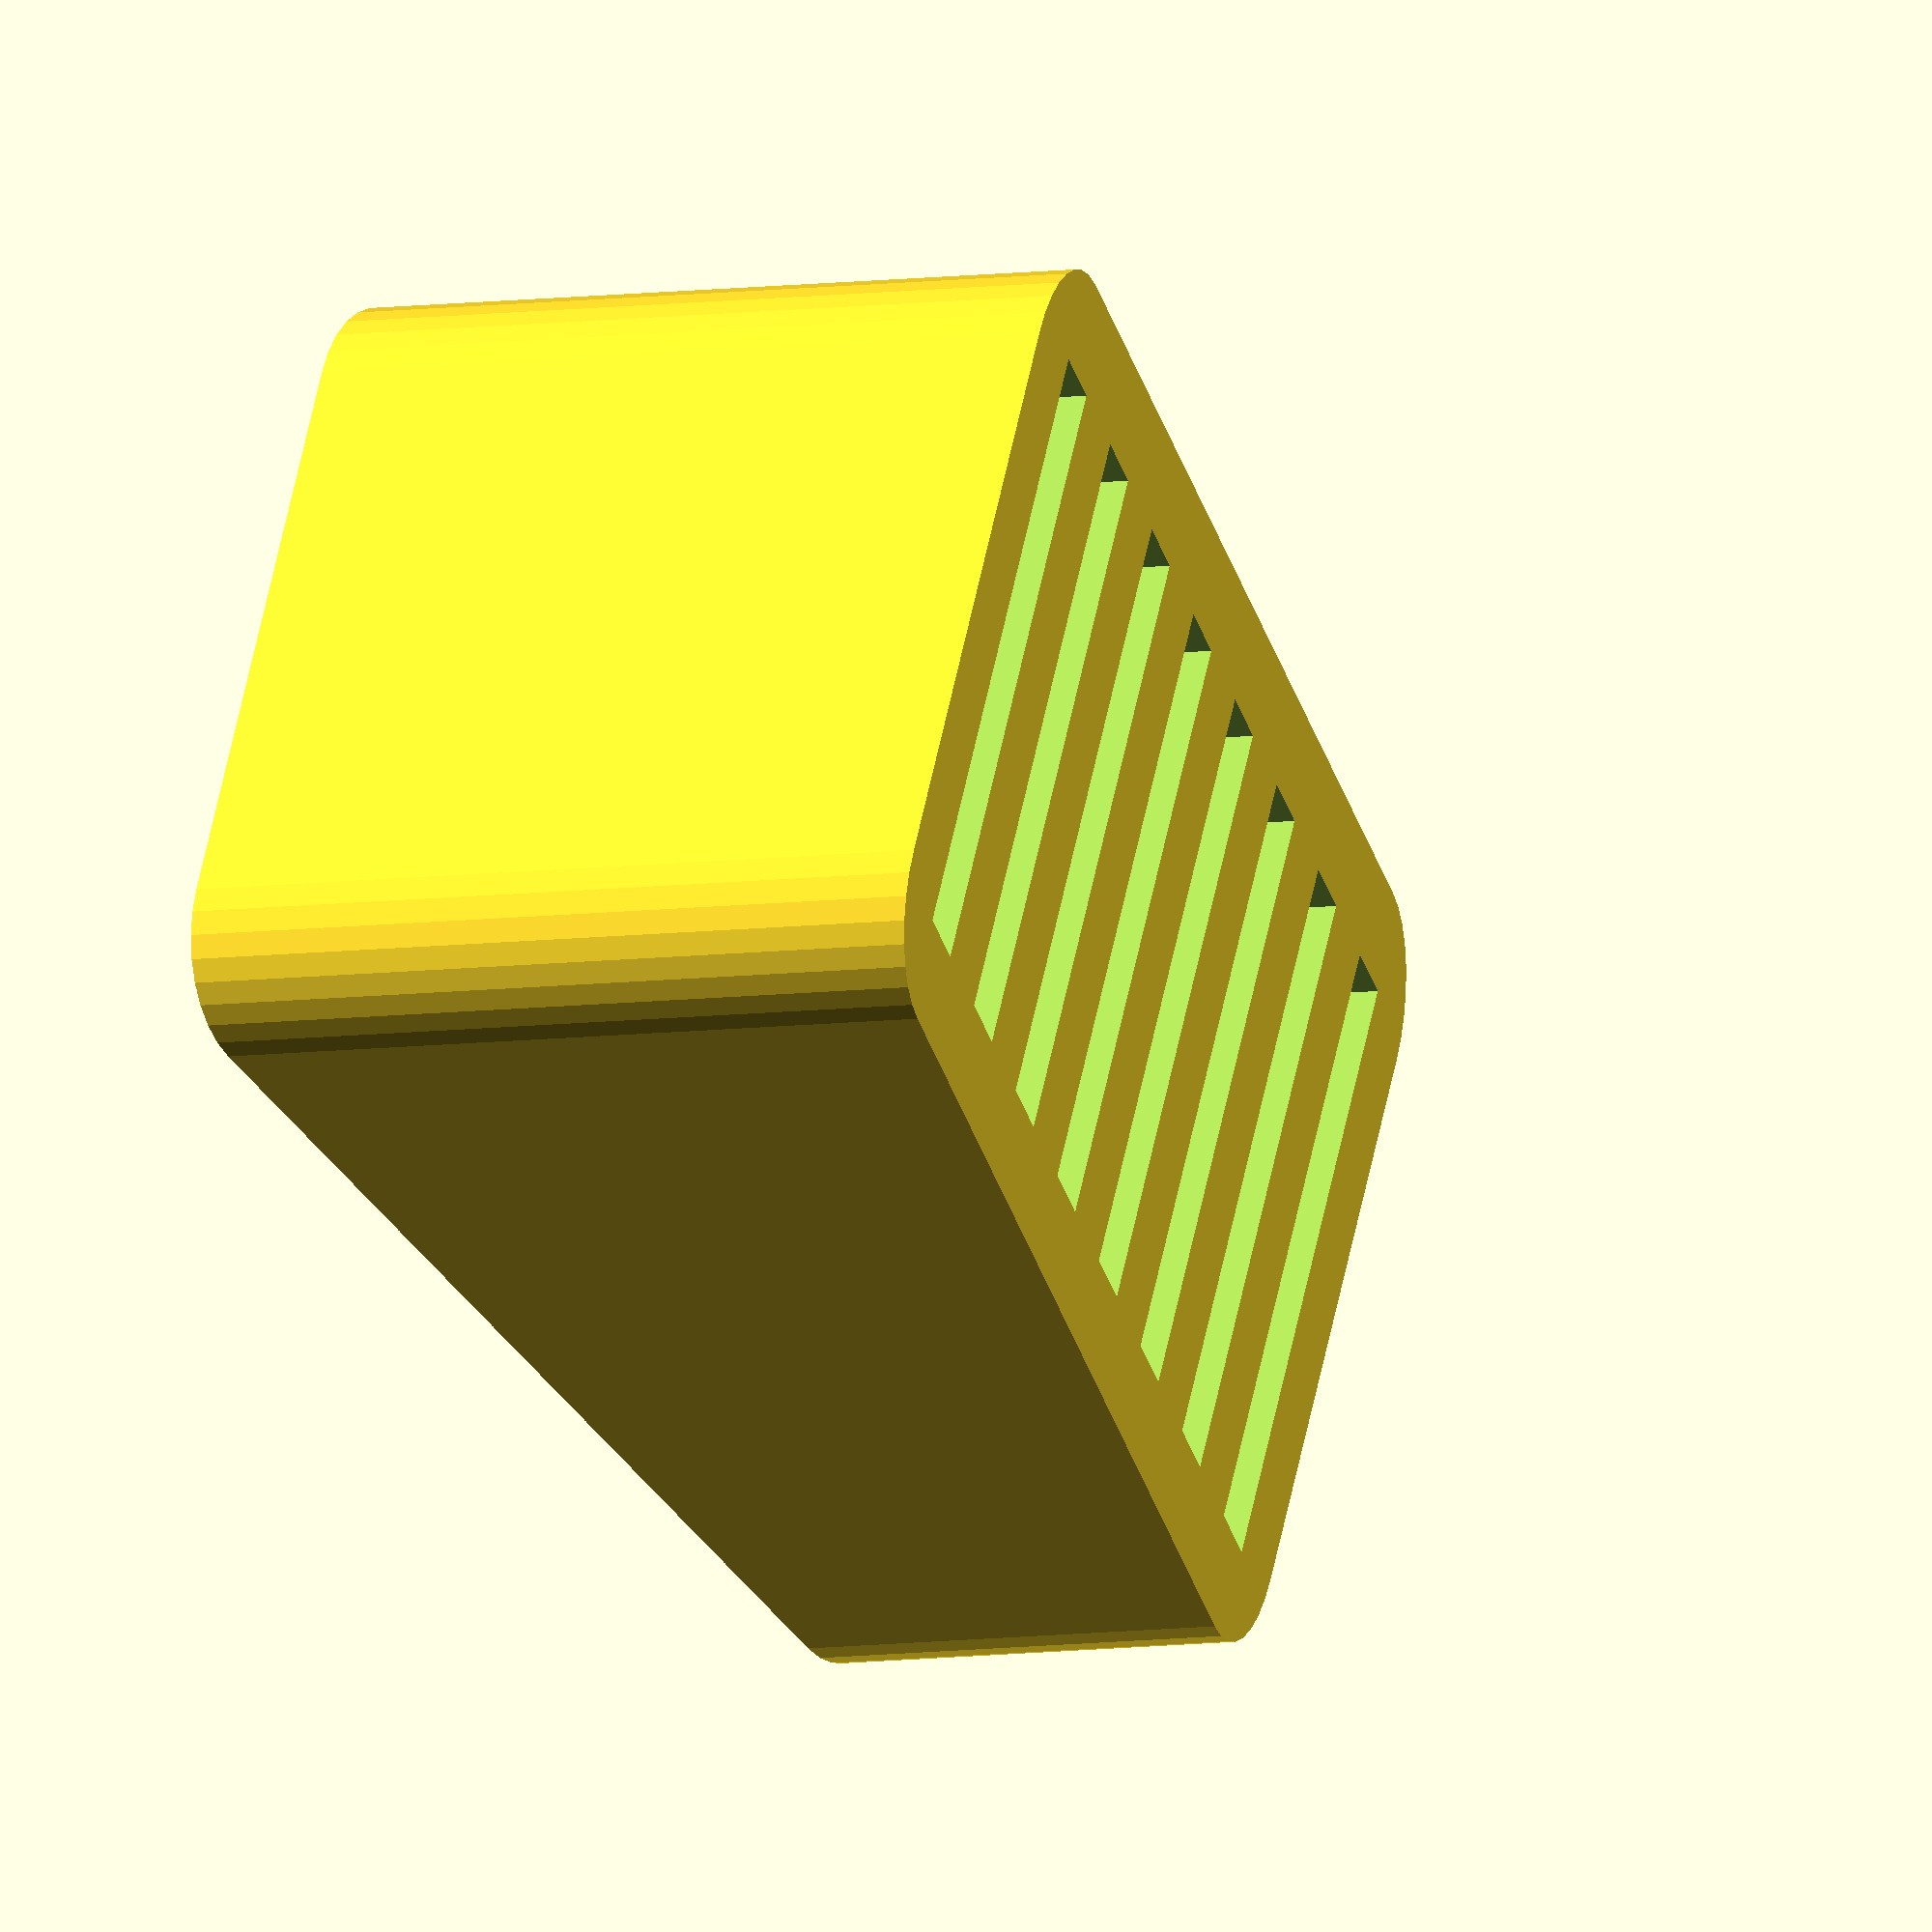
<openscad>
// Parametric SD Card Holder Remix by Bikecyclist
//
// New features:
// - Rounded corners
// - Customizer-enabled
//
// Published at:
//    http://www.thingiverse.com/thing:3470191
//
// Derivative of Parameterized SD card holder, PAmes
//
// Published at:
//    http://www.thingiverse.com/thing:15323
//
// Derivative of http://www.thingiverse.com/thing:9218 by jpcw
//
// Can adjust the number of slots, the slot size, and the corner radius

// The slot, of course, should be a little larger than the card.
// Adjust for desired fit.  I use these numbers on my TOM/Mk7,
// which give a slightly loose fit (the cards will fall out easily
// if turned over).  If you want to adjust the slot size, try
// experimenting by setting 'slots' to 1.
// All units are mm.

/* [Slots] */

// Number of slots - as many or as few as you want
slots = 8;  

// With of slots (SD Card = 26 mm)
slotWidth = 26;

// Thickness of slots, front to back (SD Card = 3 mm)
slotThickness = 3;

// Barrier between slots
slotSeparation = 4;

// Depth of slots - half of the card height seems about right.
slotDepth = 15;

/* [Holder] */

// Angle of the holder's top surface (in degrees)
topRiseAngle = 15;

// Corner radius of the holder's body
corner_radius = 5;

/* [Hidden] */

// Number of facets
$fn = 32;


// These should be OK as is.  Adjust if you want wider borders.
bottomHeight = slotSeparation; // bottom of first hole to bottom of holder
sideWidth    = slotSeparation; // left, right borders
frontDepth   = slotSeparation; // front to first hole
backDepth    = slotSeparation; // back to last hole


// Shouldn't have to mess with these.
holderWidth = slotWidth + 2*sideWidth;
holderFrontHeight = slotDepth + bottomHeight - tan(topRiseAngle)*frontDepth;
holderDepth = frontDepth + slotThickness*slots +
            slotSeparation*(slots-1) + backDepth;
holderBackHeight = holderFrontHeight + tan(topRiseAngle)*holderDepth;

module basicBlock() {
  linear_extrude(height=holderWidth, convexity=2)
    polygon(points = [ [0, 0],
                     [holderDepth, 0],
                     [holderDepth, holderBackHeight],
                     [0, holderFrontHeight] ]);
}

module BlockRounded() {
    hull ()
        for (i = [0, 1], j = [0, 1])
            translate ([corner_radius + i * (holderDepth - 2 * corner_radius), corner_radius + j * (holderWidth - 2 * corner_radius), -0.01])
                cylinder (r = corner_radius, h = holderBackHeight + 0.02);
}

// One slot, at first location
module slot() {
  translate([frontDepth, bottomHeight,0])
    translate([0,0,sideWidth])
      cube(size=[slotThickness, holderBackHeight, slotWidth]); // sticks up, used by difference()
}

// Makes all slots
module slots() {
  for (i = [0 : slots-1]) {
    translate([i*(slotSeparation+slotThickness), i*tan(topRiseAngle)*(slotSeparation+slotThickness), 0])
      slot();
  }
}

// Put it all together
module SDCardHolder() {
  // Place into nice orientation
  rotate([0,0,90])
    translate([-holderDepth/2,holderWidth/2,0])
      rotate([90,0,0])
        difference() {
          intersection ()
          {
            basicBlock();
            
            translate ([0, holderBackHeight, 0])
            rotate([90,0,0])
            BlockRounded();
          }
          slots();
        }
}

SDCardHolder();

</openscad>
<views>
elev=185.2 azim=114.3 roll=238.9 proj=o view=solid
</views>
